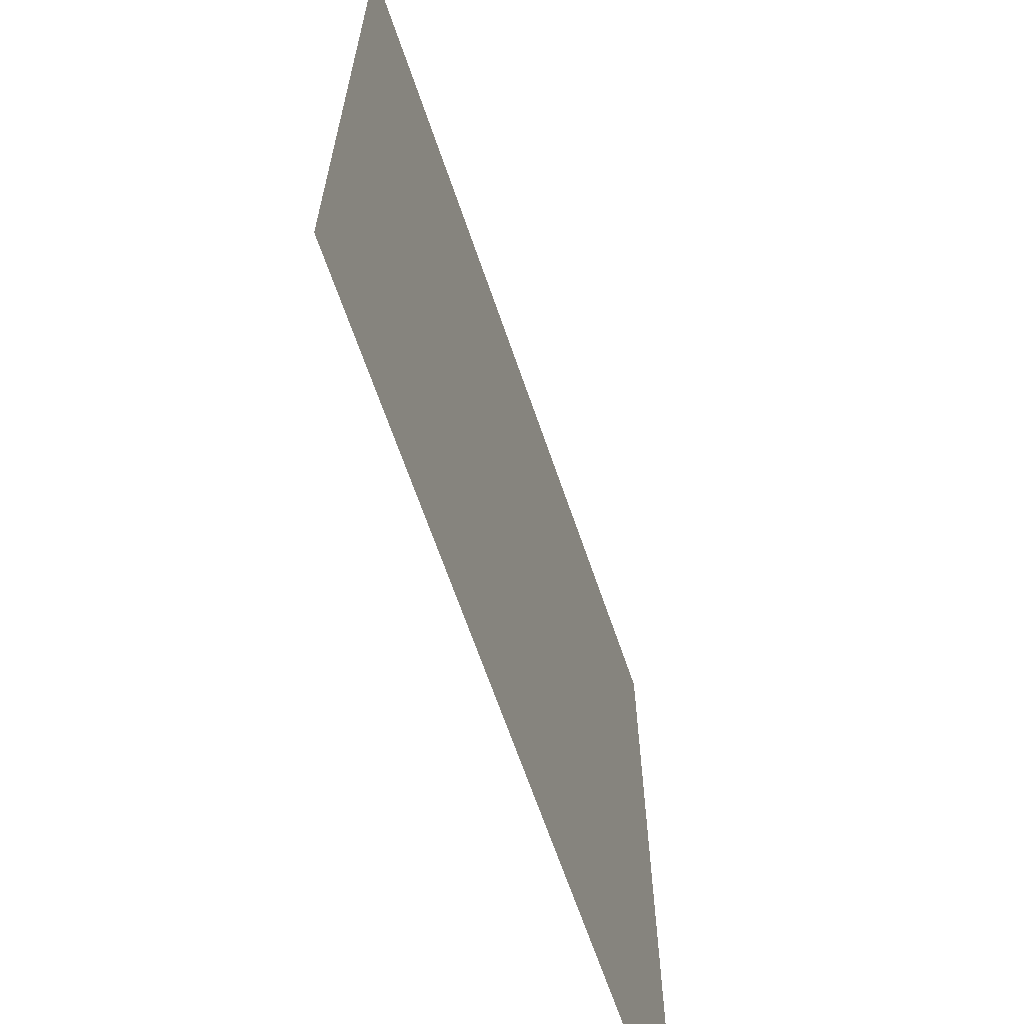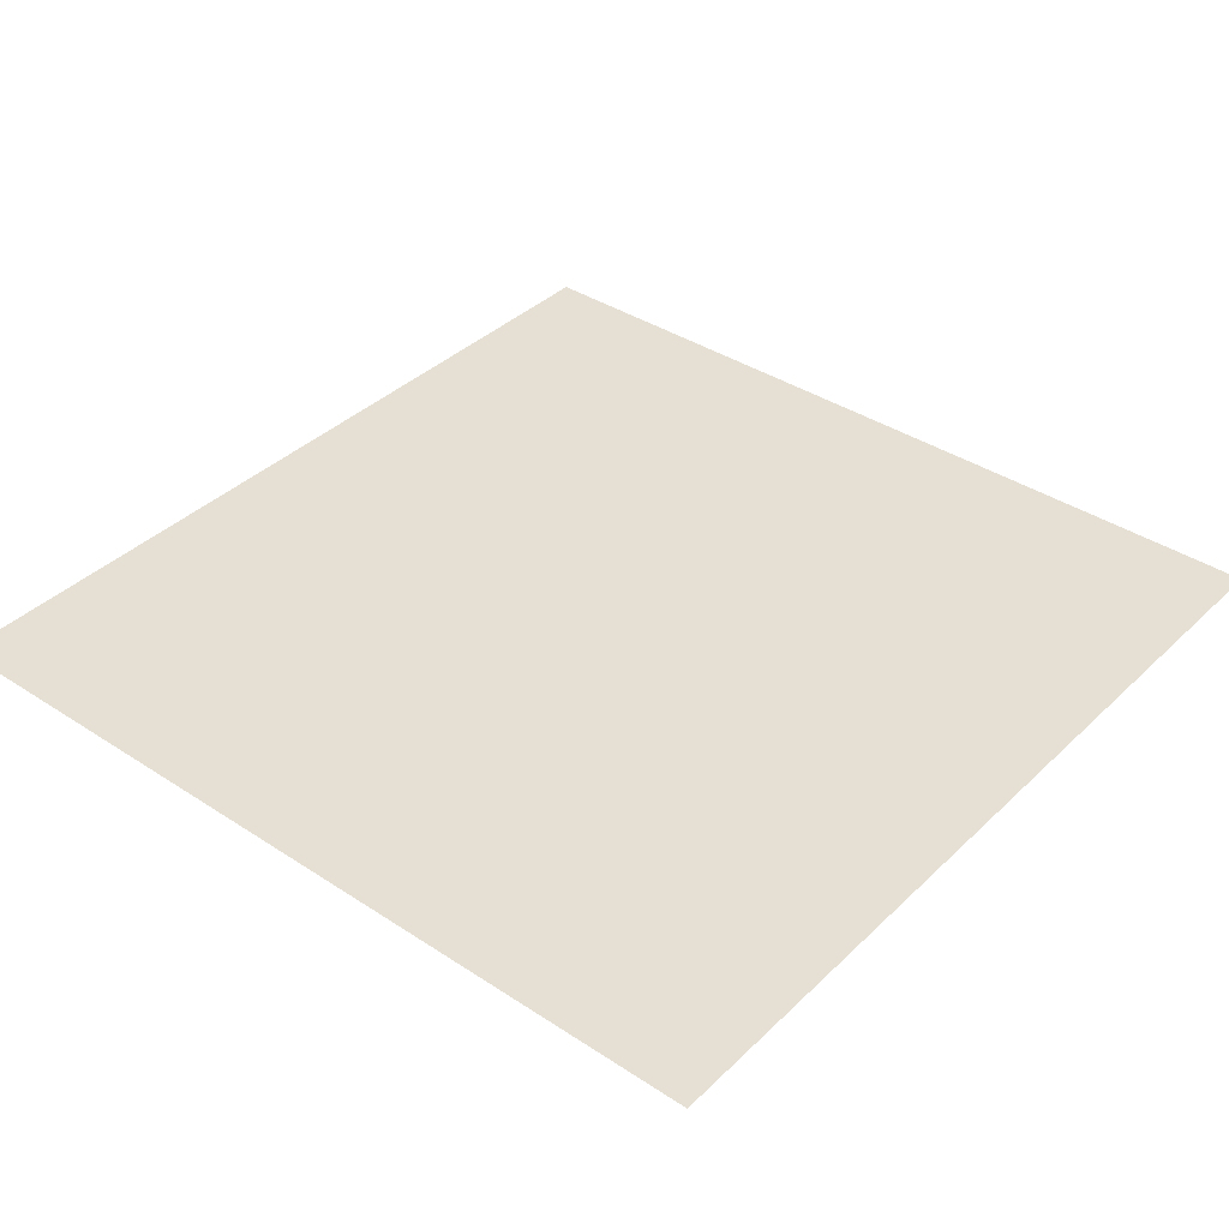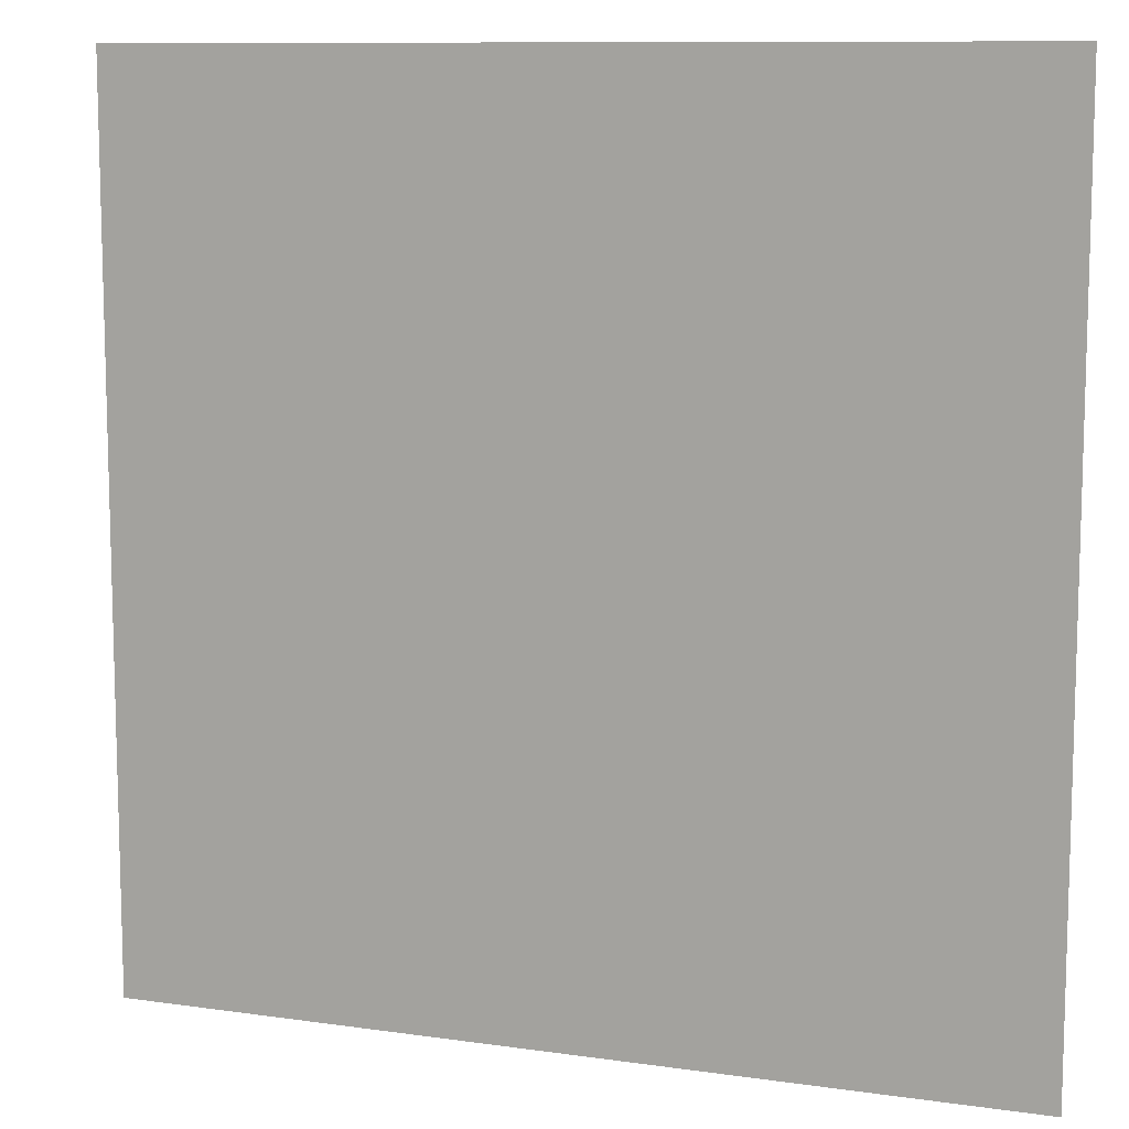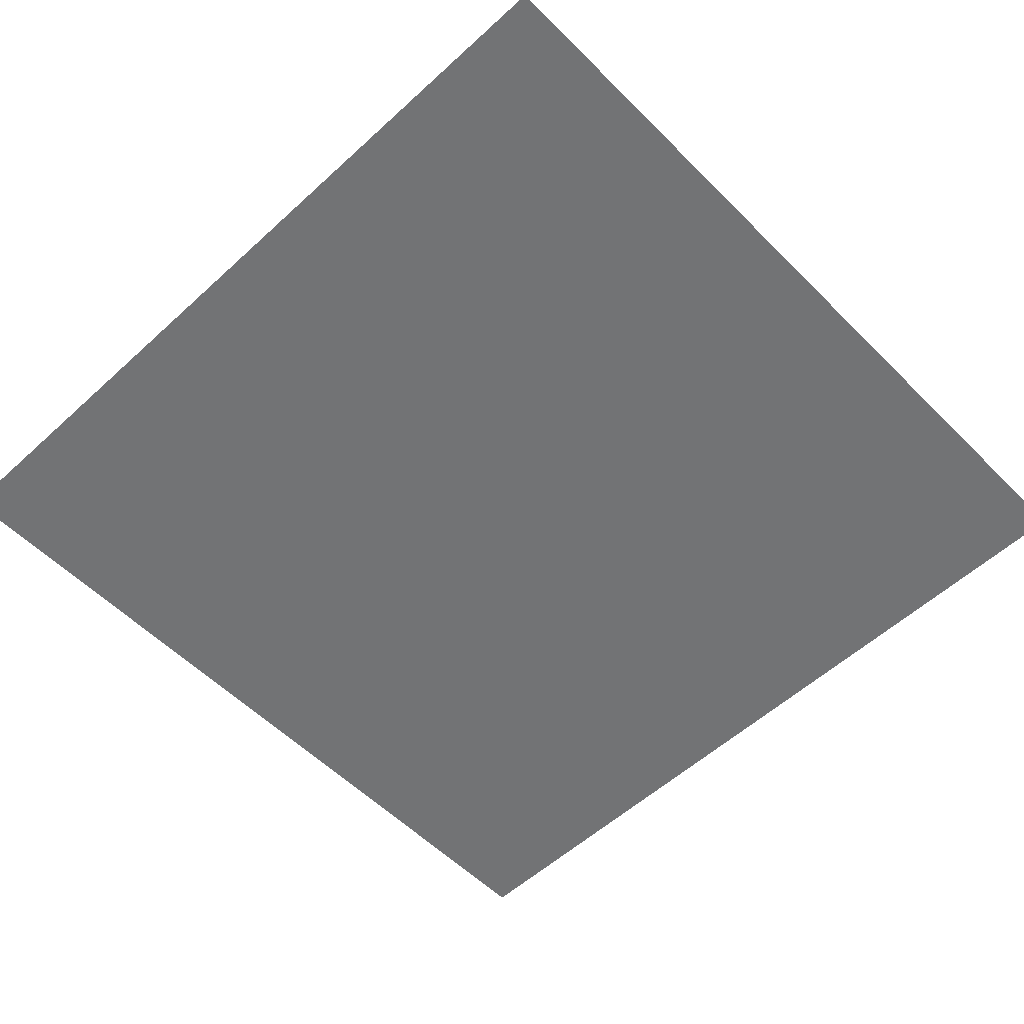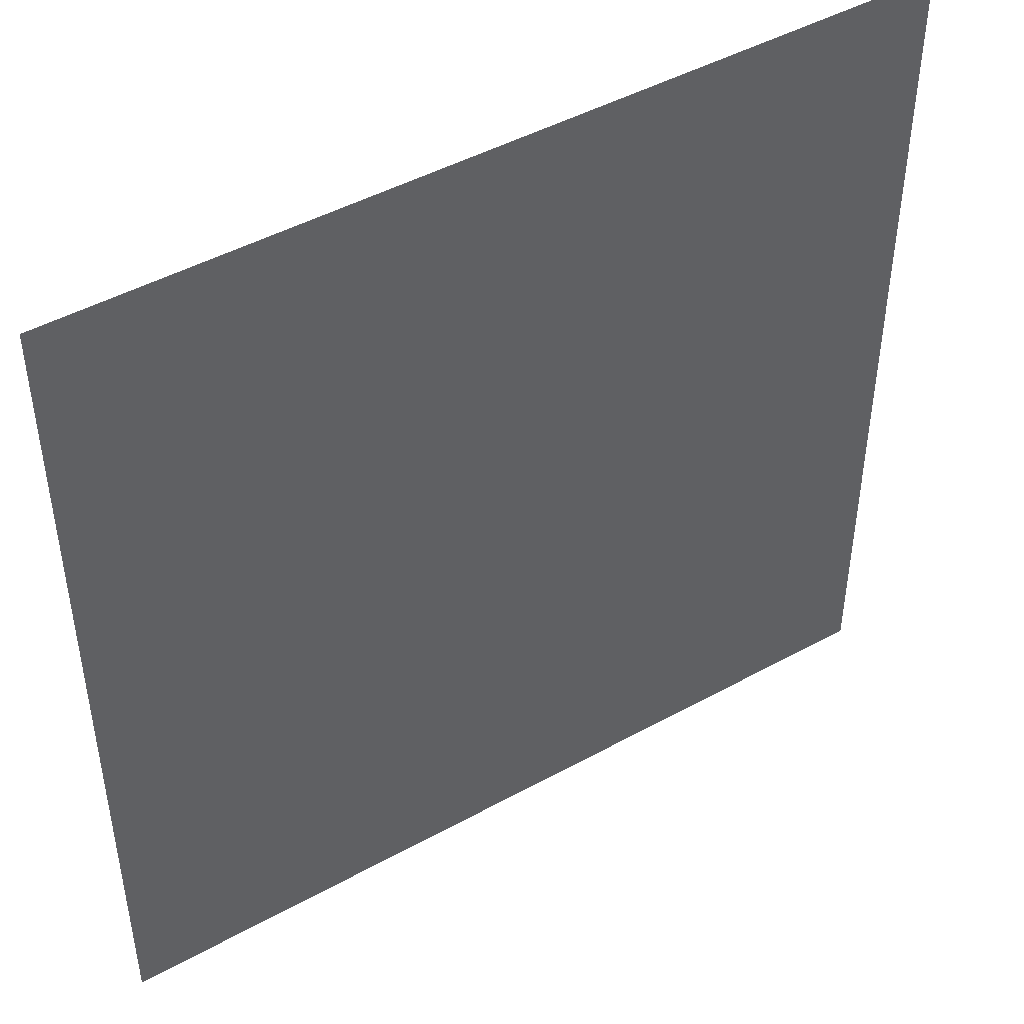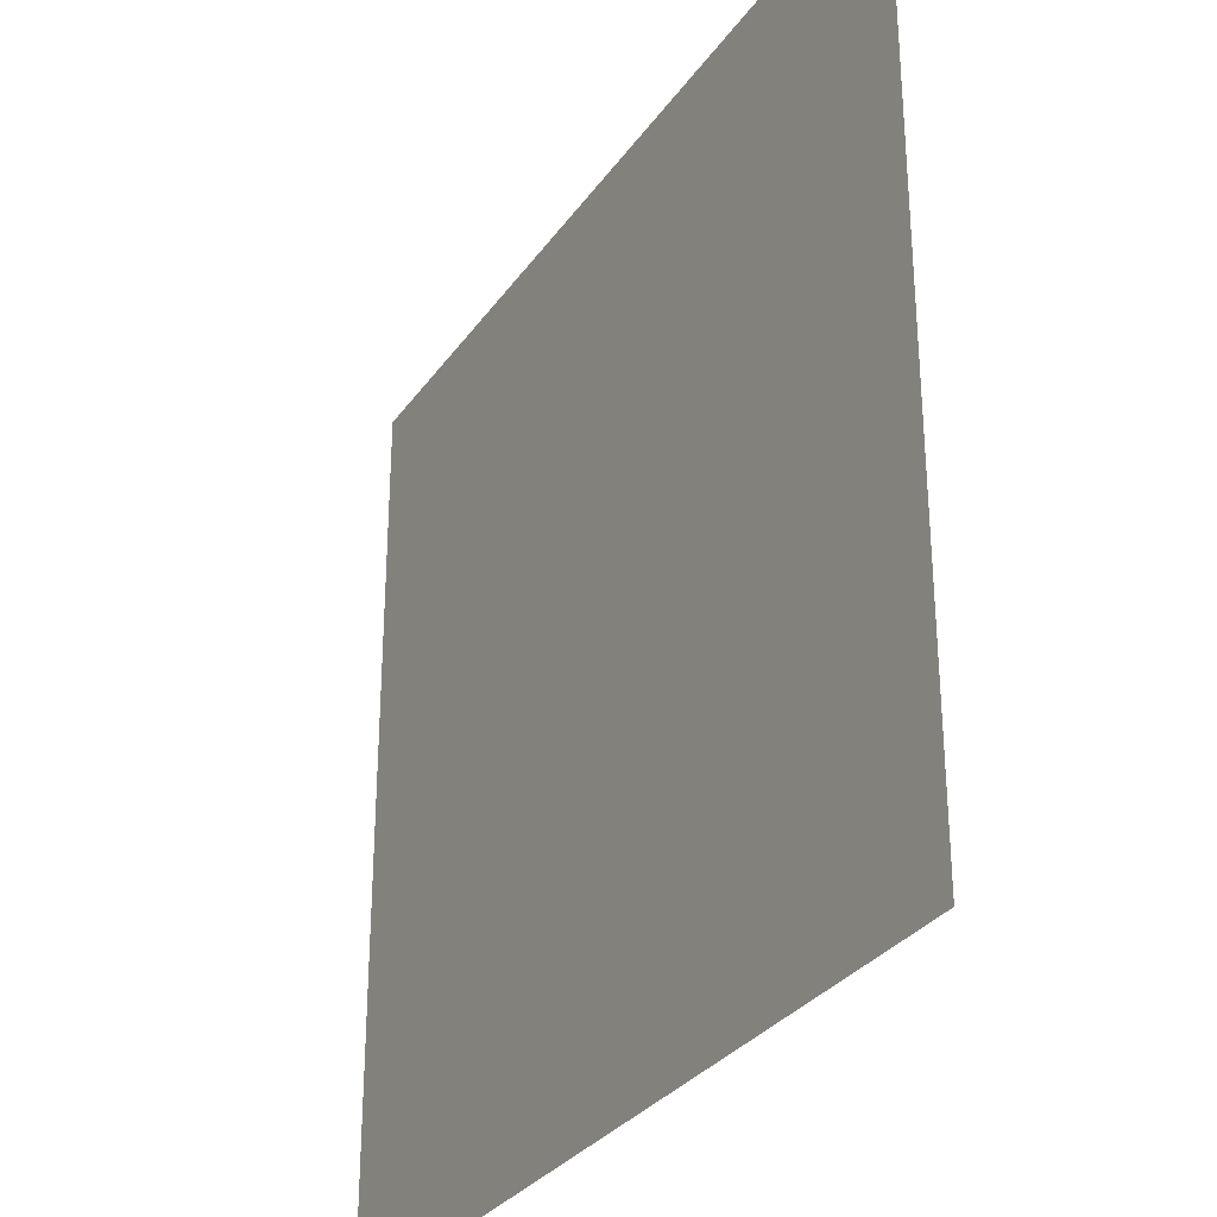
<metadata>
{"format":"obj","ext":"obj","renderer":"f3d","projection":"perspective","resolution":1024,"background":"white","views":[{"elev":-66.0,"azim":108.9,"up":"+Z"},{"elev":38.1,"azim":39.8,"up":"+Y"},{"elev":10.2,"azim":-159.9,"up":"+Z"},{"elev":-55.8,"azim":133.8,"up":"+Y"},{"elev":46.3,"azim":-32.2,"up":"+Z"},{"elev":-30.6,"azim":-118.7,"up":"+Z"}]}
</metadata>
<code>
o plane
v 5 0 -5
v -5 0 -5
v 5 0 5
v -5 0 5
v 5 0 4
v 5 0 3
v 5 0 2
v 5 0 1
v 5 0 0
v 5 0 -1
v 5 0 -2
v 5 0 -3
v 5 0 -4
v 4 0 -5
v 3 0 -5
v 2 0 -5
v 1 0 -5
v 0 0 -5
v -1 0 -5
v -2 0 -5
v -3 0 -5
v -4 0 -5
v -5 0 -4
v -5 0 -3
v -5 0 -2
v -5 0 -1
v -5 0 0
v -5 0 1
v -5 0 2
v -5 0 3
v -5 0 4
v -4 0 5
v -3 0 5
v -2 0 5
v -1 0 5
v 0 0 5
v 1 0 5
v 2 0 5
v 3 0 5
v 4 0 5
v 4 0 -4
v 4 0 -3
v 4 0 -2
v 4 0 -1
v 4 0 0
v 4 0 1
v 4 0 2
v 4 0 3
v 4 0 4
v 3 0 -4
v 3 0 -3
v 3 0 -2
v 3 0 -1
v 3 0 0
v 3 0 1
v 3 0 2
v 3 0 3
v 3 0 4
v 2 0 -4
v 2 0 -3
v 2 0 -2
v 2 0 -1
v 2 0 0
v 2 0 1
v 2 0 2
v 2 0 3
v 2 0 4
v 1 0 -4
v 1 0 -3
v 1 0 -2
v 1 0 -1
v 1 0 0
v 1 0 1
v 1 0 2
v 1 0 3
v 1 0 4
v 0 0 -4
v 0 0 -3
v 0 0 -2
v 0 0 -1
v 0 0 0
v 0 0 1
v 0 0 2
v 0 0 3
v 0 0 4
v -1 0 -4
v -1 0 -3
v -1 0 -2
v -1 0 -1
v -1 0 0
v -1 0 1
v -1 0 2
v -1 0 3
v -1 0 4
v -2 0 -4
v -2 0 -3
v -2 0 -2
v -2 0 -1
v -2 0 0
v -2 0 1
v -2 0 2
v -2 0 3
v -2 0 4
v -3 0 -4
v -3 0 -3
v -3 0 -2
v -3 0 -1
v -3 0 0
v -3 0 1
v -3 0 2
v -3 0 3
v -3 0 4
v -4 0 -4
v -4 0 -3
v -4 0 -2
v -4 0 -1
v -4 0 0
v -4 0 1
v -4 0 2
v -4 0 3
v -4 0 4
f 31 32 121
f 49 3 5
f 58 40 49
f 67 39 58
f 76 38 67
f 85 37 76
f 94 36 85
f 103 35 94
f 112 34 103
f 121 33 112
f 14 13 1
f 41 12 13
f 42 11 12
f 43 10 11
f 44 9 10
f 45 8 9
f 46 7 8
f 47 6 7
f 48 5 6
f 15 41 14
f 50 42 41
f 51 43 42
f 52 44 43
f 53 45 44
f 54 46 45
f 55 47 46
f 56 48 47
f 57 49 48
f 16 50 15
f 59 51 50
f 60 52 51
f 61 53 52
f 62 54 53
f 63 55 54
f 64 56 55
f 65 57 56
f 66 58 57
f 17 59 16
f 68 60 59
f 69 61 60
f 70 62 61
f 71 63 62
f 72 64 63
f 73 65 64
f 74 66 65
f 75 67 66
f 18 68 17
f 77 69 68
f 78 70 69
f 79 71 70
f 80 72 71
f 81 73 72
f 82 74 73
f 83 75 74
f 84 76 75
f 19 77 18
f 86 78 77
f 87 79 78
f 88 80 79
f 89 81 80
f 90 82 81
f 91 83 82
f 92 84 83
f 93 85 84
f 20 86 19
f 95 87 86
f 96 88 87
f 97 89 88
f 98 90 89
f 99 91 90
f 100 92 91
f 101 93 92
f 102 94 93
f 21 95 20
f 104 96 95
f 105 97 96
f 106 98 97
f 107 99 98
f 108 100 99
f 109 101 100
f 110 102 101
f 111 103 102
f 22 104 21
f 113 105 104
f 114 106 105
f 115 107 106
f 116 108 107
f 117 109 108
f 118 110 109
f 119 111 110
f 120 112 111
f 2 113 22
f 23 114 113
f 24 115 114
f 25 116 115
f 26 117 116
f 27 118 117
f 28 119 118
f 29 120 119
f 30 121 120
f 31 4 32
f 49 40 3
f 58 39 40
f 67 38 39
f 76 37 38
f 85 36 37
f 94 35 36
f 103 34 35
f 112 33 34
f 121 32 33
f 14 41 13
f 41 42 12
f 42 43 11
f 43 44 10
f 44 45 9
f 45 46 8
f 46 47 7
f 47 48 6
f 48 49 5
f 15 50 41
f 50 51 42
f 51 52 43
f 52 53 44
f 53 54 45
f 54 55 46
f 55 56 47
f 56 57 48
f 57 58 49
f 16 59 50
f 59 60 51
f 60 61 52
f 61 62 53
f 62 63 54
f 63 64 55
f 64 65 56
f 65 66 57
f 66 67 58
f 17 68 59
f 68 69 60
f 69 70 61
f 70 71 62
f 71 72 63
f 72 73 64
f 73 74 65
f 74 75 66
f 75 76 67
f 18 77 68
f 77 78 69
f 78 79 70
f 79 80 71
f 80 81 72
f 81 82 73
f 82 83 74
f 83 84 75
f 84 85 76
f 19 86 77
f 86 87 78
f 87 88 79
f 88 89 80
f 89 90 81
f 90 91 82
f 91 92 83
f 92 93 84
f 93 94 85
f 20 95 86
f 95 96 87
f 96 97 88
f 97 98 89
f 98 99 90
f 99 100 91
f 100 101 92
f 101 102 93
f 102 103 94
f 21 104 95
f 104 105 96
f 105 106 97
f 106 107 98
f 107 108 99
f 108 109 100
f 109 110 101
f 110 111 102
f 111 112 103
f 22 113 104
f 113 114 105
f 114 115 106
f 115 116 107
f 116 117 108
f 117 118 109
f 118 119 110
f 119 120 111
f 120 121 112
f 2 23 113
f 23 24 114
f 24 25 115
f 25 26 116
f 26 27 117
f 27 28 118
f 28 29 119
f 29 30 120
f 30 31 121

</code>
